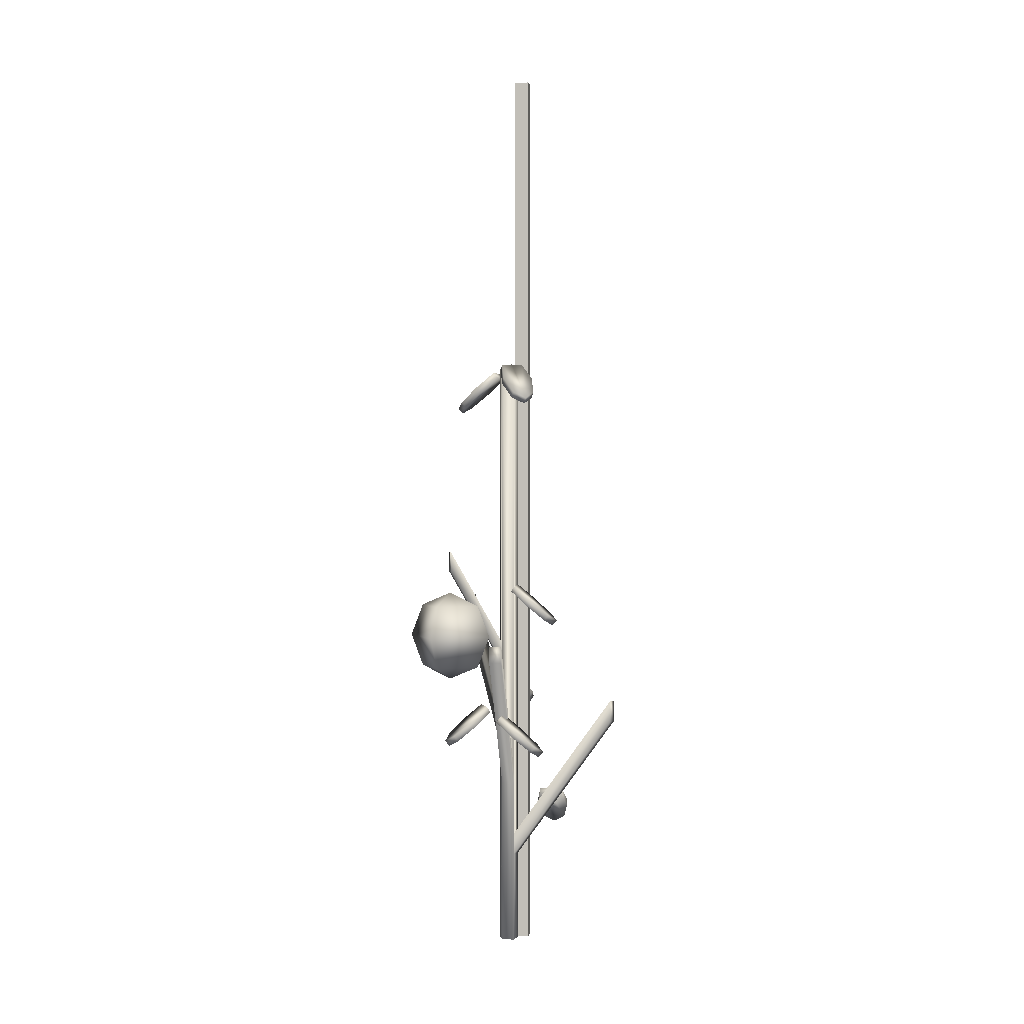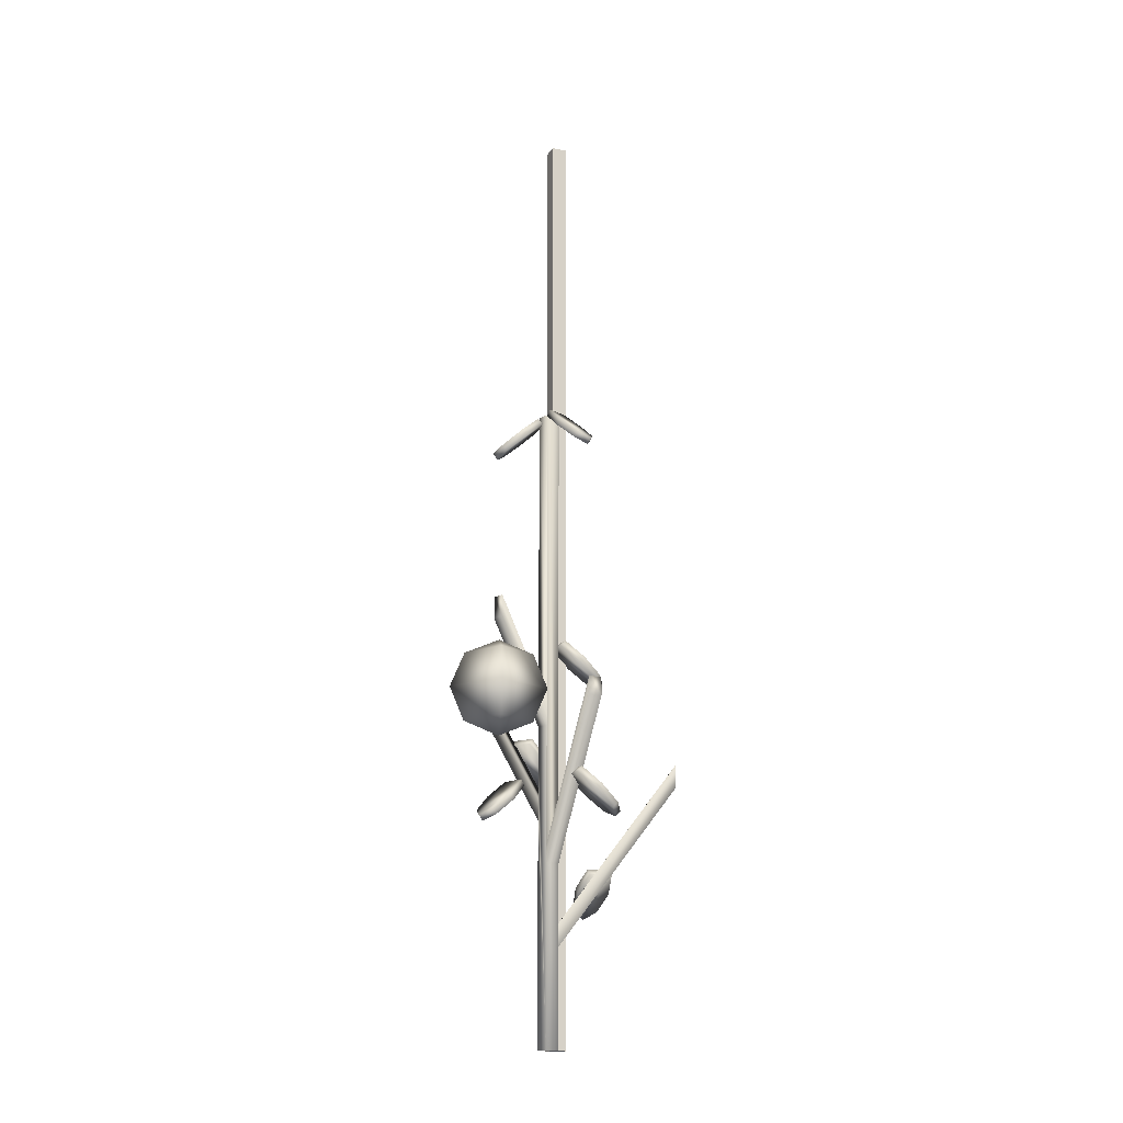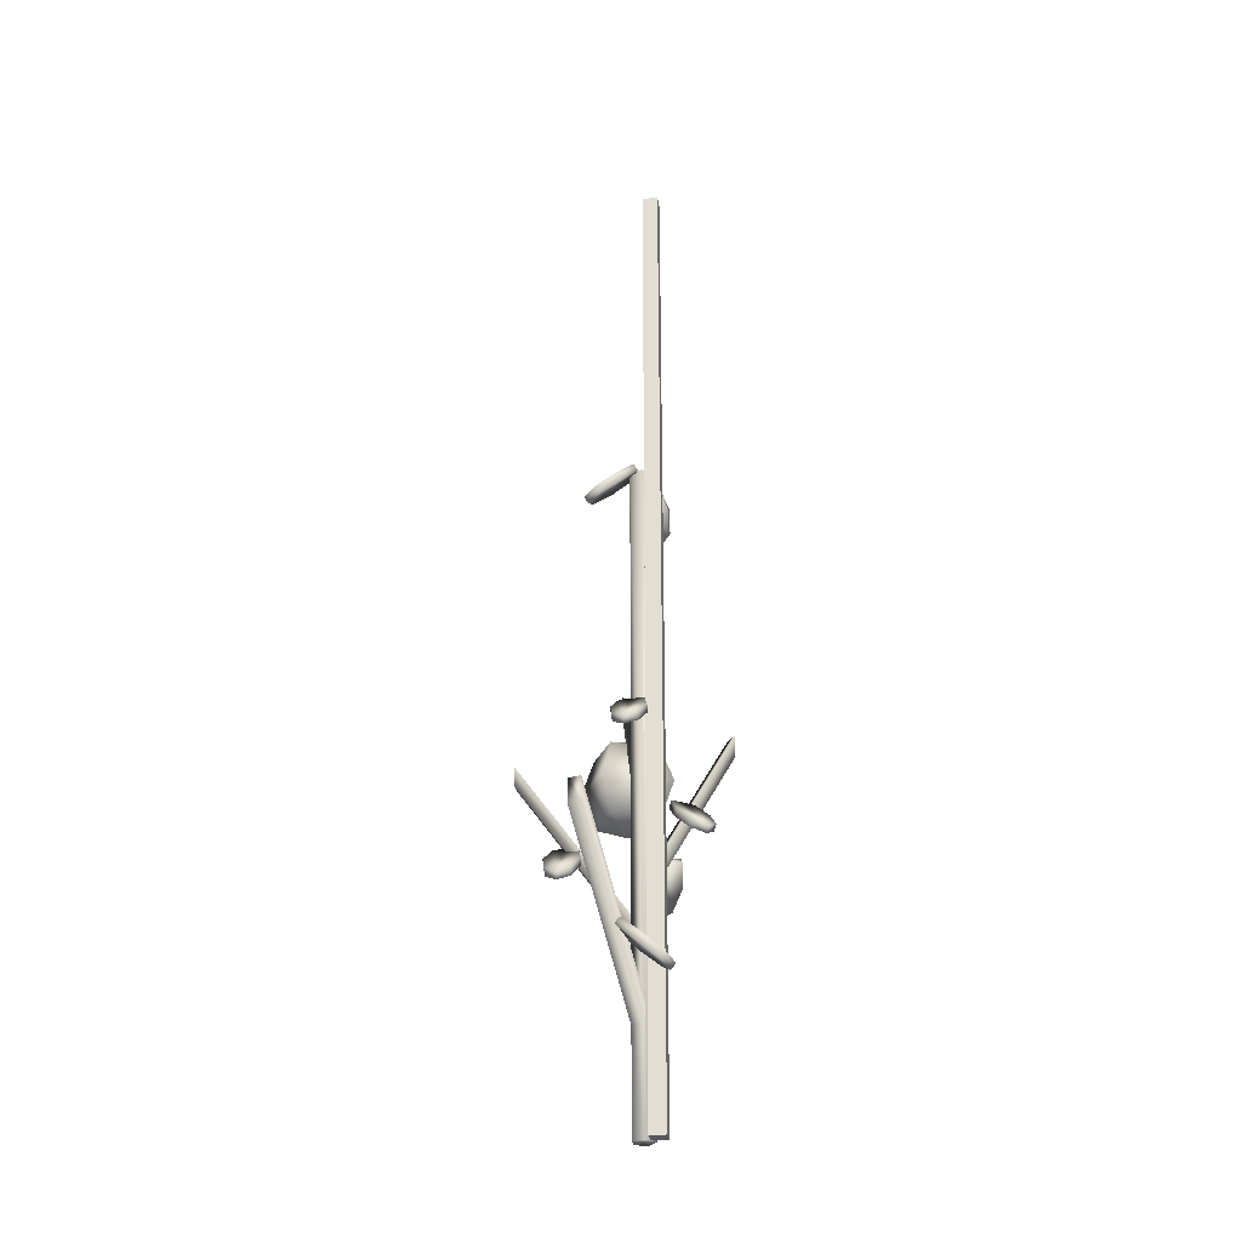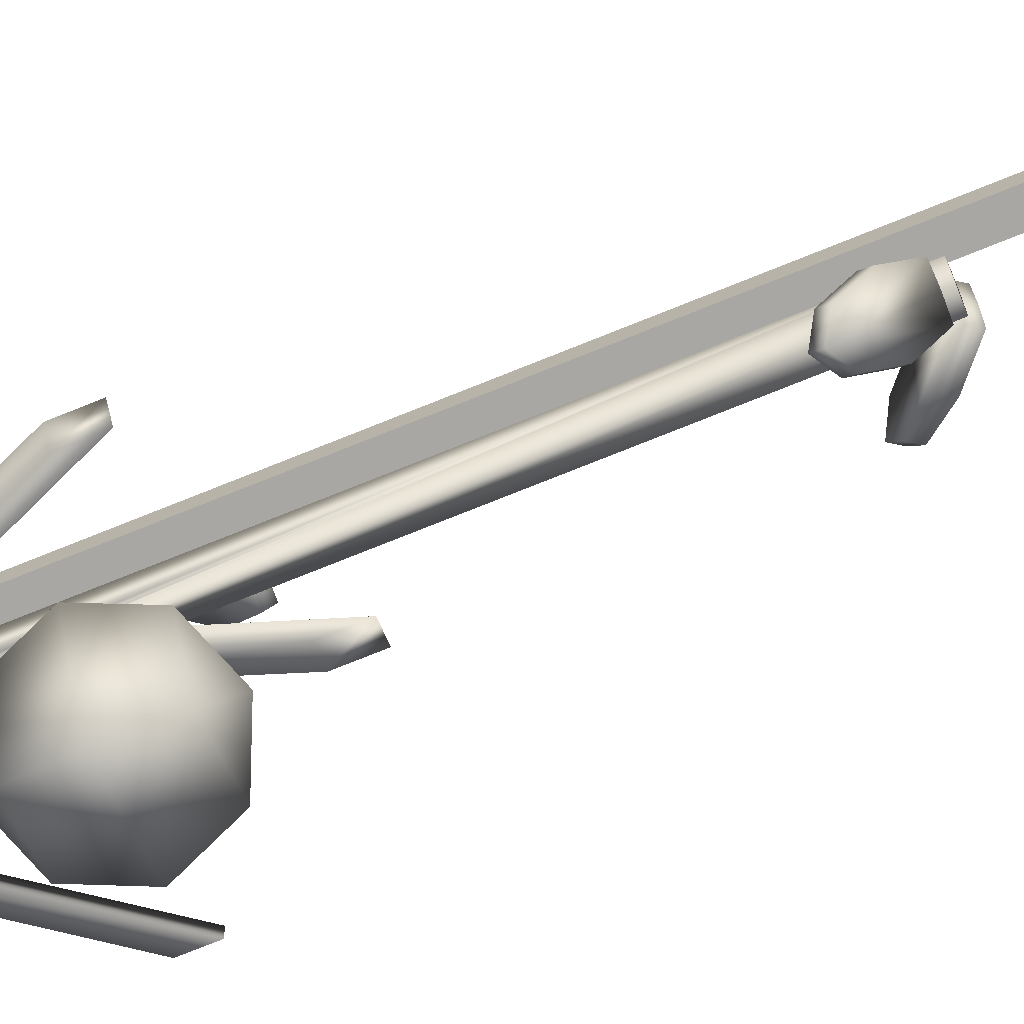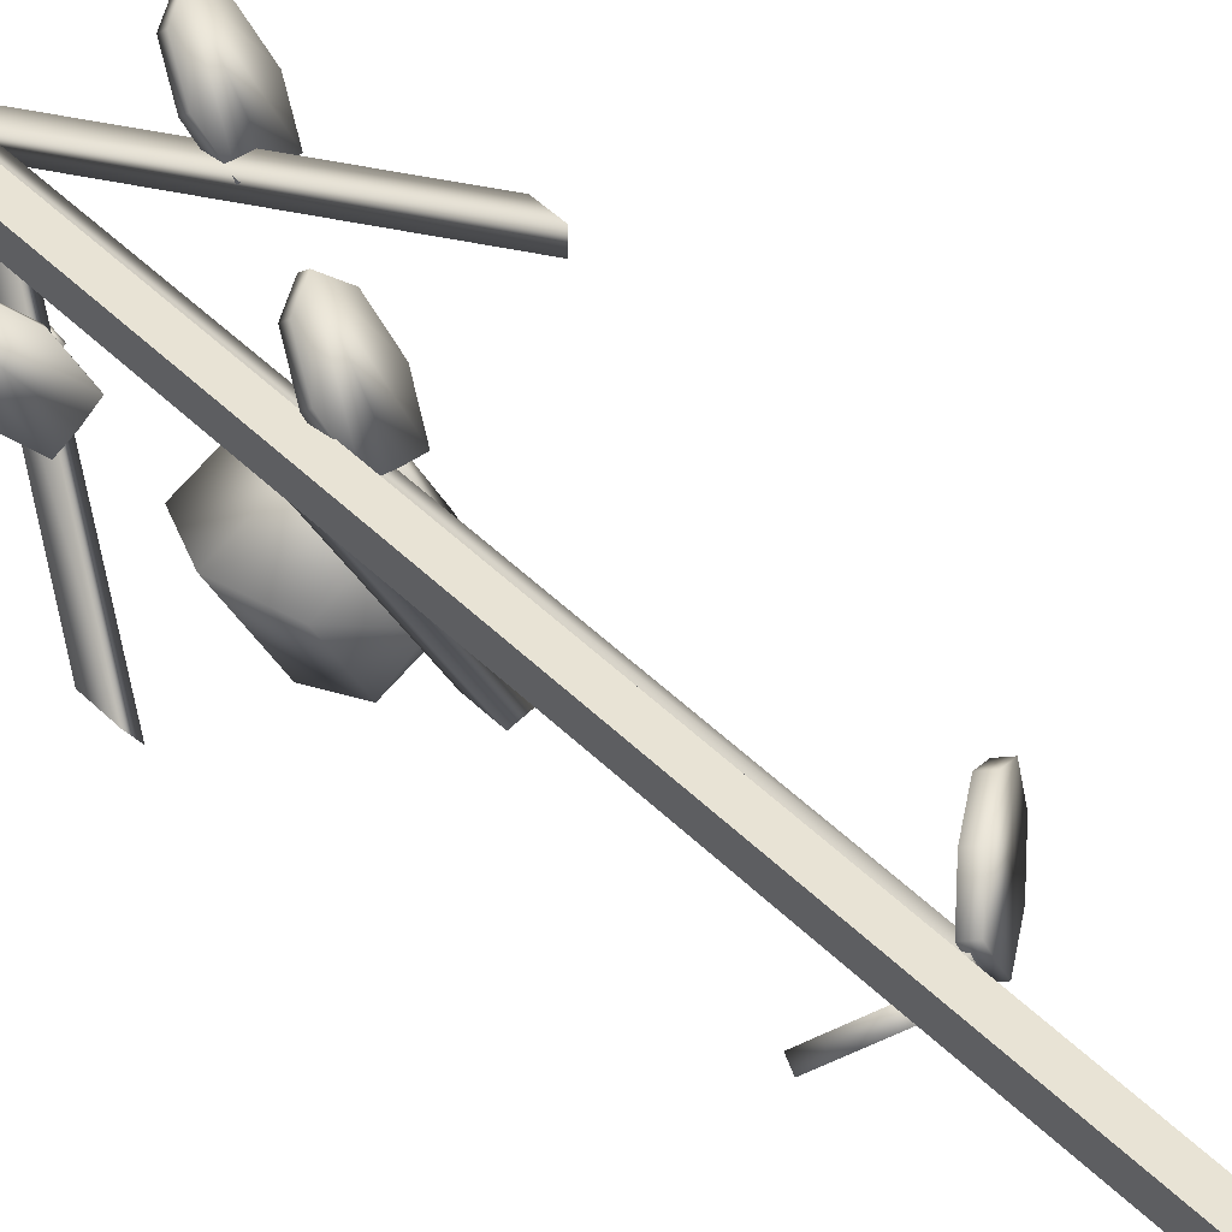
<metadata>
{"format":"obj","ext":"obj","renderer":"f3d","projection":"perspective","resolution":1024,"background":"white","views":[{"elev":1.2,"azim":-82.8,"up":"+Y"},{"elev":-16.7,"azim":-112.9,"up":"+Y"},{"elev":-28.9,"azim":9.0,"up":"+Y"},{"elev":-74.5,"azim":112.0,"up":"+Z"},{"elev":41.2,"azim":141.0,"up":"+Z"}]}
</metadata>
<code>
o cylinder12_copy14
v 0.07182 3.726 -0.3665
v 0.1363 3.768 -0.3072
v 0.1475 3.868 -0.1877
v 0.09887 3.968 -0.07792
v 0.02626 3.97 -0.08734
v -0.04559 3.968 -0.1015
v -0.05679 3.868 -0.221
v -0.008162 3.768 -0.3308
v 0.06689 3.691 -0.3363
v 0.1314 3.732 -0.277
v 0.1426 3.833 -0.1575
v 0.09395 3.933 -0.04774
v 0.02133 3.935 -0.05716
v -0.05051 3.933 -0.07132
v -0.06172 3.833 -0.1908
v -0.01309 3.732 -0.3006
g cylinder12_copy14_stalk
f 1 8 7 6 5 4 3 2
f 1 9 16 8
f 2 10 9 1
f 3 11 10 2
f 4 12 11 3
f 5 13 12 4
f 6 14 13 5
f 7 15 14 6
f 8 16 15 7
f 10 11 12 13 14 15 16 9
o cylinder12_copy17
v 0.01213 1.377 -0.4554
v 0.09801 1.419 -0.4382
v 0.1696 1.519 -0.3418
v 0.185 1.619 -0.2228
v 0.118 1.621 -0.1932
v 0.04928 1.619 -0.168
v -0.02233 1.519 -0.2643
v -0.03771 1.419 -0.3834
v 0.02358 1.342 -0.4271
v 0.1095 1.383 -0.4099
v 0.1811 1.484 -0.3135
v 0.1965 1.584 -0.1944
v 0.1295 1.586 -0.1648
v 0.06073 1.584 -0.1396
v -0.01088 1.484 -0.236
v -0.02626 1.383 -0.355
g cylinder12_copy17_stalk
f 17 24 23 22 21 20 19 18
f 17 25 32 24
f 18 26 25 17
f 19 27 26 18
f 20 28 27 19
f 21 29 28 20
f 22 30 29 21
f 23 31 30 22
f 24 32 31 23
f 26 27 28 29 30 31 32 25
o cylinder12_copy16
v -0.04931 2.243 0.3426
v -0.1212 2.285 0.2926
v -0.1485 2.385 0.1757
v -0.1151 2.485 0.06034
v -0.04191 2.488 0.05985
v 0.03119 2.485 0.06417
v 0.05845 2.385 0.1811
v 0.02511 2.285 0.2964
v -0.04851 2.208 0.312
v -0.1204 2.25 0.262
v -0.1477 2.35 0.1451
v -0.1143 2.45 0.02977
v -0.04111 2.452 0.02928
v 0.03199 2.45 0.0336
v 0.05925 2.35 0.1505
v 0.02591 2.25 0.2658
g cylinder12_copy16_stalk
f 33 40 39 38 37 36 35 34
f 33 41 48 40
f 34 42 41 33
f 35 43 42 34
f 36 44 43 35
f 37 45 44 36
f 38 46 45 37
f 39 47 46 38
f 40 48 47 39
f 42 43 44 45 46 47 48 41
o cylinder12_copy15
v 0.3843 1.658 0.1321
v 0.2968 1.699 0.1376
v 0.2028 1.799 0.06289
v 0.1573 1.9 -0.0482
v 0.2144 1.902 -0.09407
v 0.2744 1.9 -0.1361
v 0.3684 1.799 -0.0614
v 0.4139 1.699 0.04969
v 0.3659 1.622 0.1077
v 0.2785 1.664 0.1131
v 0.1845 1.764 0.03843
v 0.139 1.864 -0.07266
v 0.1961 1.866 -0.1185
v 0.256 1.864 -0.1605
v 0.35 1.764 -0.08585
v 0.3955 1.664 0.02524
g cylinder12_copy15_stalk
f 49 56 55 54 53 52 51 50
f 49 57 64 56
f 50 58 57 49
f 51 59 58 50
f 52 60 59 51
f 53 61 60 52
f 54 62 61 53
f 55 63 62 54
f 56 64 63 55
f 58 59 60 61 62 63 64 57
o cylinder12_copy14
v -0.3114 3.782 0.156
v -0.3012 3.824 0.069
v -0.2109 3.924 -0.01013
v -0.09348 4.024 -0.03506
v -0.05855 4.026 0.0293
v -0.02792 4.024 0.09581
v -0.1182 3.924 0.1749
v -0.2356 3.824 0.1999
v -0.2841 3.747 0.1423
v -0.2739 3.788 0.0553
v -0.1836 3.888 -0.02383
v -0.06614 3.989 -0.04876
v -0.03121 3.991 0.0156
v -0.0005788 3.989 0.08211
v -0.09086 3.888 0.1612
v -0.2083 3.788 0.1862
g cylinder12_copy14_stalk
f 65 72 71 70 69 68 67 66
f 65 73 80 72
f 66 74 73 65
f 67 75 74 66
f 68 76 75 67
f 69 77 76 68
f 70 78 77 69
f 71 79 78 70
f 72 80 79 71
f 74 75 76 77 78 79 80 73
o cylinder12_copy13
v -0.4192 1.381 0.2876
v -0.4923 1.423 0.2395
v -0.5226 1.523 0.1233
v -0.4922 1.624 0.007136
v -0.419 1.626 0.00477
v -0.3458 1.624 0.007212
v -0.3156 1.523 0.1234
v -0.346 1.423 0.2395
v -0.4191 1.346 0.257
v -0.4923 1.388 0.2089
v -0.5226 1.488 0.0927
v -0.4922 1.588 -0.02344
v -0.419 1.59 -0.02581
v -0.3458 1.588 -0.02337
v -0.3156 1.488 0.09281
v -0.3459 1.388 0.209
g cylinder12_copy13_stalk
f 81 88 87 86 85 84 83 82
f 81 89 96 88
f 82 90 89 81
f 83 91 90 82
f 84 92 91 83
f 85 93 92 84
f 86 94 93 85
f 87 95 94 86
f 88 96 95 87
f 90 91 92 93 94 95 96 89
o cylinder12
v 0.2197 0.8328 0.3039
v 0.1716 0.8744 0.3771
v 0.05544 0.9746 0.4074
v -0.06072 1.075 0.3771
v -0.06312 1.077 0.3039
v -0.06072 1.075 0.2307
v 0.05544 0.9746 0.2004
v 0.1716 0.8744 0.2307
v 0.1891 0.7974 0.3039
v 0.141 0.8389 0.3771
v 0.02486 0.9392 0.4074
v -0.0913 1.039 0.3771
v -0.0937 1.042 0.3039
v -0.0913 1.039 0.2307
v 0.02486 0.9392 0.2004
v 0.141 0.8389 0.2307
g cylinder12_stalk
f 97 104 103 102 101 100 99 98
f 97 105 112 104
f 98 106 105 97
f 99 107 106 98
f 100 108 107 99
f 101 109 108 100
f 102 110 109 101
f 103 111 110 102
f 104 112 111 103
f 106 107 108 109 110 111 112 105
o sphere6_copy10
v -0.08329 2.35 -0.5972
v 0.05883 2.35 -0.3335
v -0.2049 2.35 -0.1914
v -0.347 2.35 -0.4551
v -0.0581 2.138 -0.6813
v 0.1429 2.138 -0.3083
v -0.2301 2.138 -0.1074
v -0.4311 2.138 -0.4803
v -0.08329 1.926 -0.5972
v 0.05883 1.926 -0.3335
v -0.2049 1.926 -0.1914
v -0.347 1.926 -0.4551
v -0.1441 2.438 -0.3943
v -0.1441 1.839 -0.3943
g sphere6_copy10_tomato
f 113 117 120 116
f 113 125 114
f 114 118 117 113
f 114 125 115
f 115 119 118 114
f 115 125 116
f 116 120 119 115
f 116 125 113
f 117 121 124 120
f 118 122 121 117
f 119 123 122 118
f 120 124 123 119
f 121 126 124
f 122 126 121
f 123 126 122
f 124 126 123
o cylinder5
v 0.068 4 3.104e-17
v 0.02101 4 0.06467
v -0.05501 4 0.03997
v -0.05501 4 -0.03997
v 0.02101 4 -0.06467
v 0.068 0 3.104e-17
v 0.02101 0 0.06467
v -0.05501 0 0.03997
v -0.05501 0 -0.03997
v 0.02101 0 -0.06467
v 0.02101 0.7418 0.06467
v 0.02101 0.602 0.06467
v -0.05501 0.7418 0.03997
v -0.05501 0.602 0.03997
v -0.2789 1.572 0.7289
v -0.2028 1.572 0.7536
v -0.2028 1.712 0.7536
v -0.2789 1.712 0.7289
v -0.05501 1.102 0.03997
v -0.05501 1.102 -0.03997
v -0.05501 1.212 -0.03997
v -0.05501 1.212 0.03997
v -0.7093 2.121 0.03997
v -0.7093 2.121 -0.03997
v -0.7093 2.01 -0.03997
v -0.7093 2.01 0.03997
v 0.02101 1.5 -0.06467
v 0.068 1.5 3.104e-17
v 0.068 1.367 3.104e-17
v 0.02101 1.367 -0.06467
v 0.4905 2.255 -0.307
v 0.4435 2.255 -0.3716
v 0.4435 2.388 -0.3716
v 0.4905 2.388 -0.307
v 0.02101 1.949 -0.06467
v -0.05501 1.949 -0.03997
v 0.02101 2.083 -0.06467
v -0.05501 2.083 -0.03997
v -0.167 2.721 -0.3845
v -0.09094 2.721 -0.4092
v -0.09094 2.587 -0.4092
v -0.167 2.587 -0.3845
g cylinder5_stalk
f 127 131 130 129 128
f 127 154 153 161 163 131
f 128 137 138 133 132 155 154 127
f 129 148 145 139 137 128
f 130 164 162 147 148 129
f 131 163 164 130
f 133 134 135 136 132
f 133 138 140 134
f 134 140 139 145 146 135
f 135 146 147 162 161 153 156 136
f 136 156 155 132
f 137 143 142 138
f 138 142 141 140
f 139 144 143 137
f 140 141 144 139
f 142 143 144 141
f 145 152 151 146
f 146 151 150 147
f 147 150 149 148
f 148 149 152 145
f 150 151 152 149
f 153 159 158 156
f 154 160 159 153
f 155 157 160 154
f 156 158 157 155
f 158 159 160 157
f 161 167 166 163
f 162 168 167 161
f 163 166 165 164
f 164 165 168 162
f 166 167 168 165
o cube2
v 0.04343 -5.189e-18 0.1327
v 0.04343 6 0.1327
v 0.1394 6 0.1327
v 0.1394 -5.189e-18 0.1327
v 0.04343 -5.189e-18 0.03668
v 0.04343 6 0.03668
v 0.1394 6 0.03668
v 0.1394 -5.189e-18 0.03668
g cube2_stake
f 169 172 171 170
f 169 173 176 172
f 170 174 173 169
f 171 175 174 170
f 172 176 175 171
f 174 175 176 173

</code>
